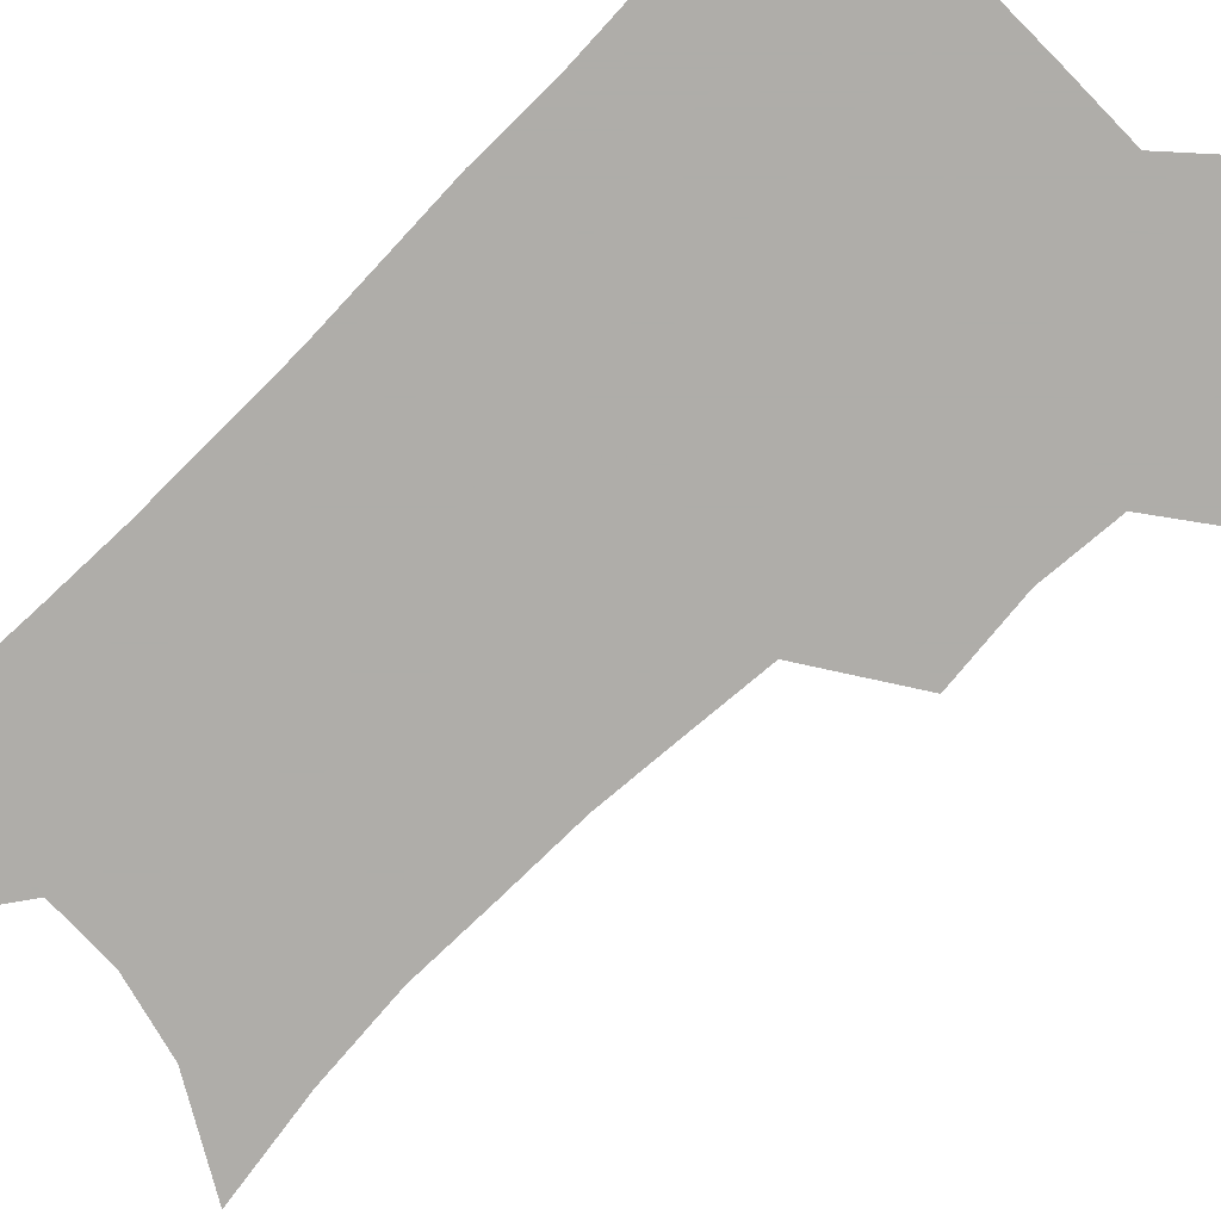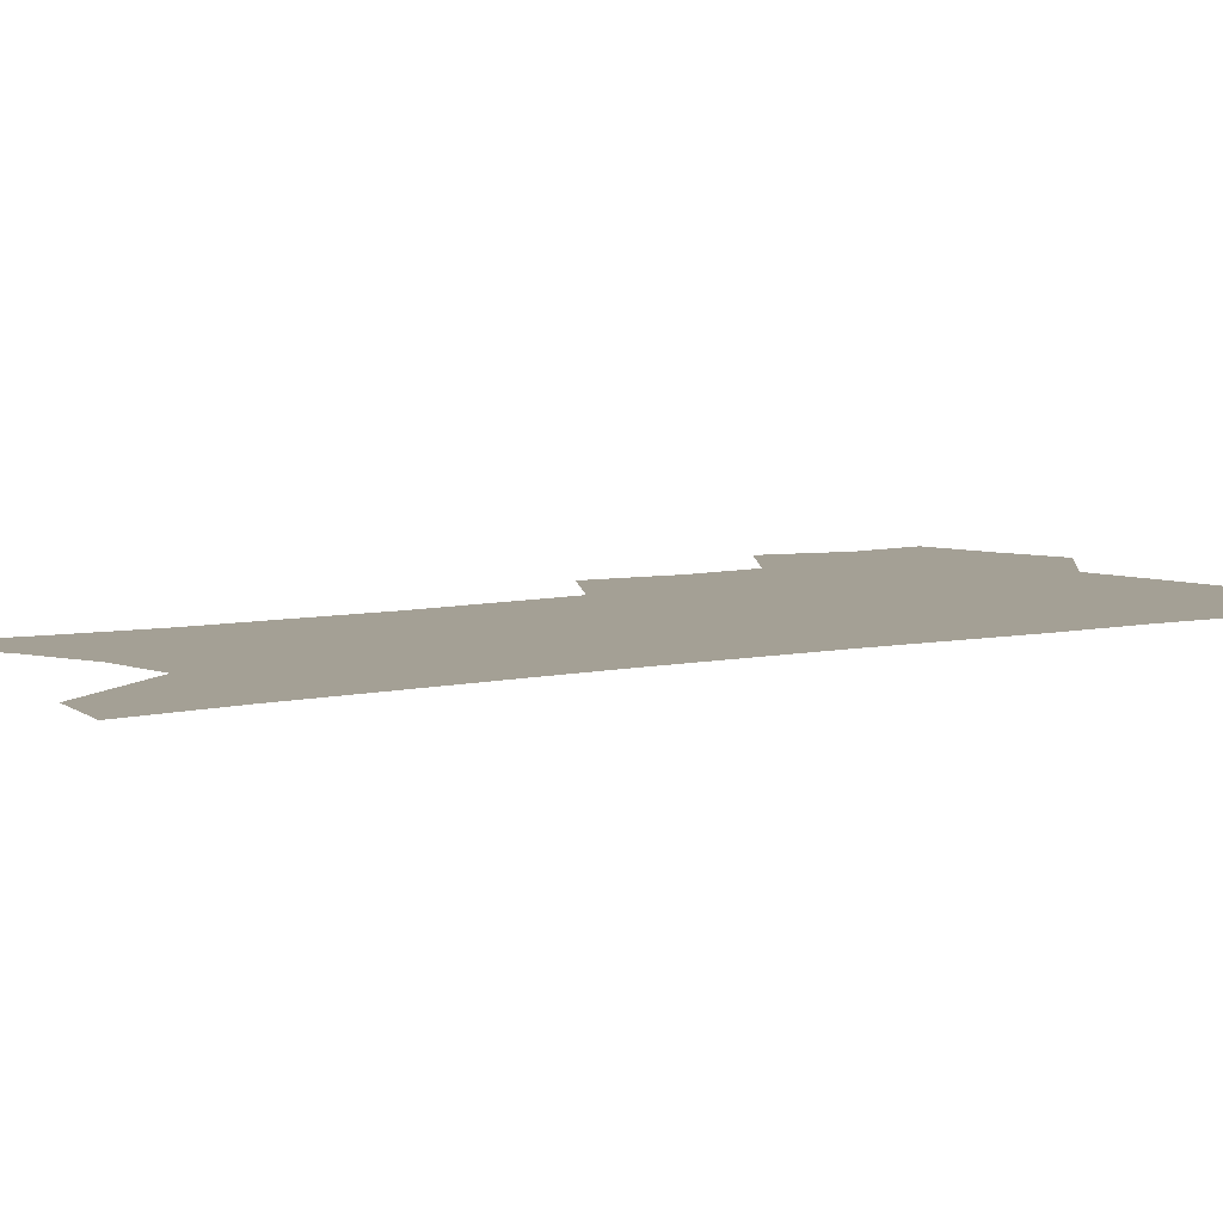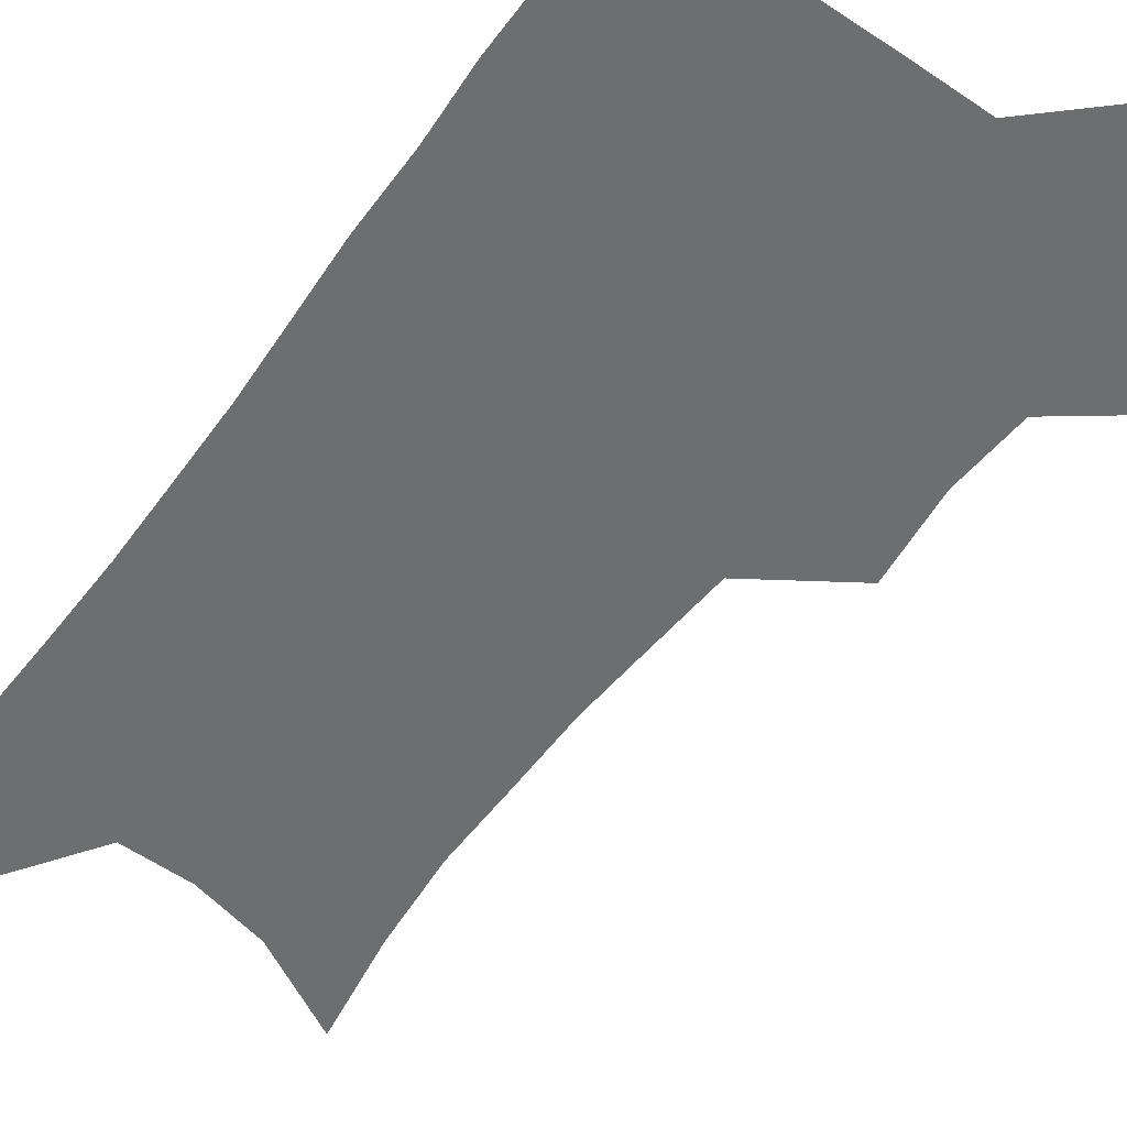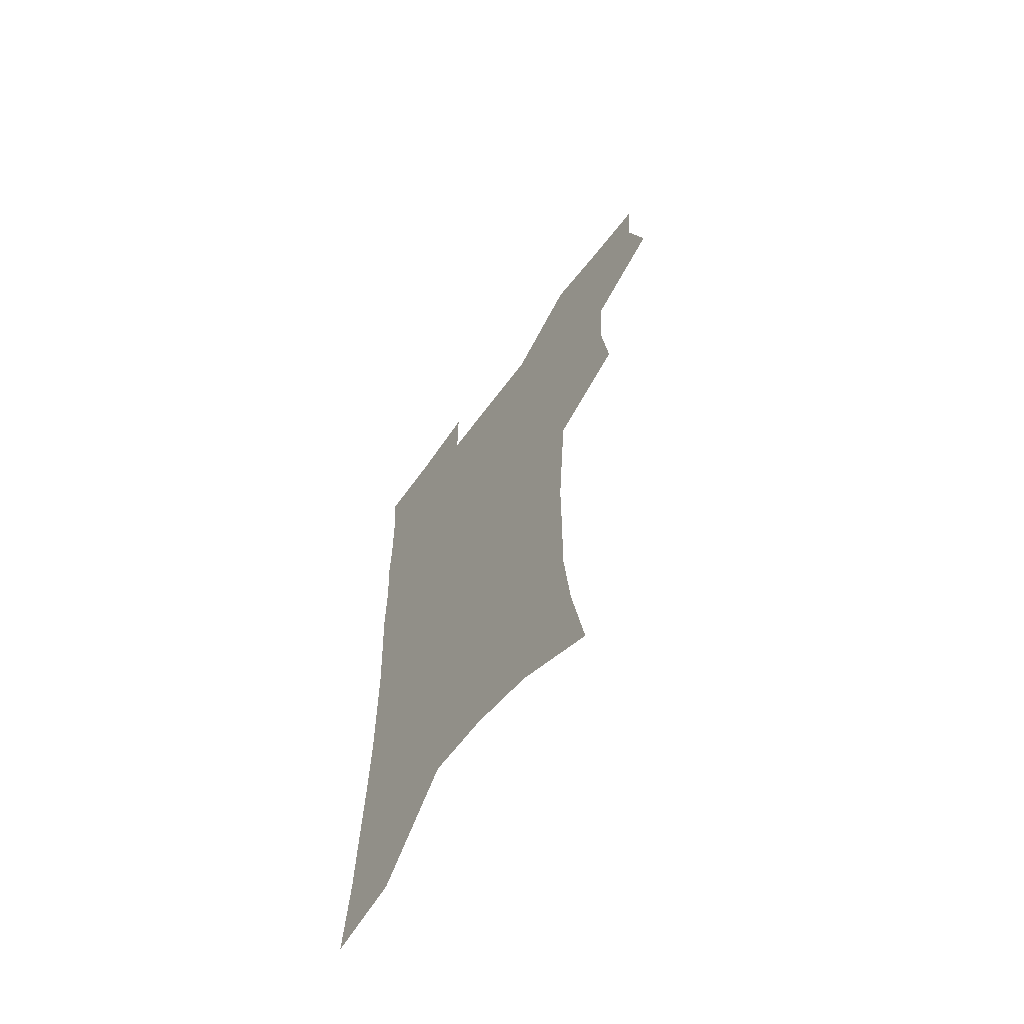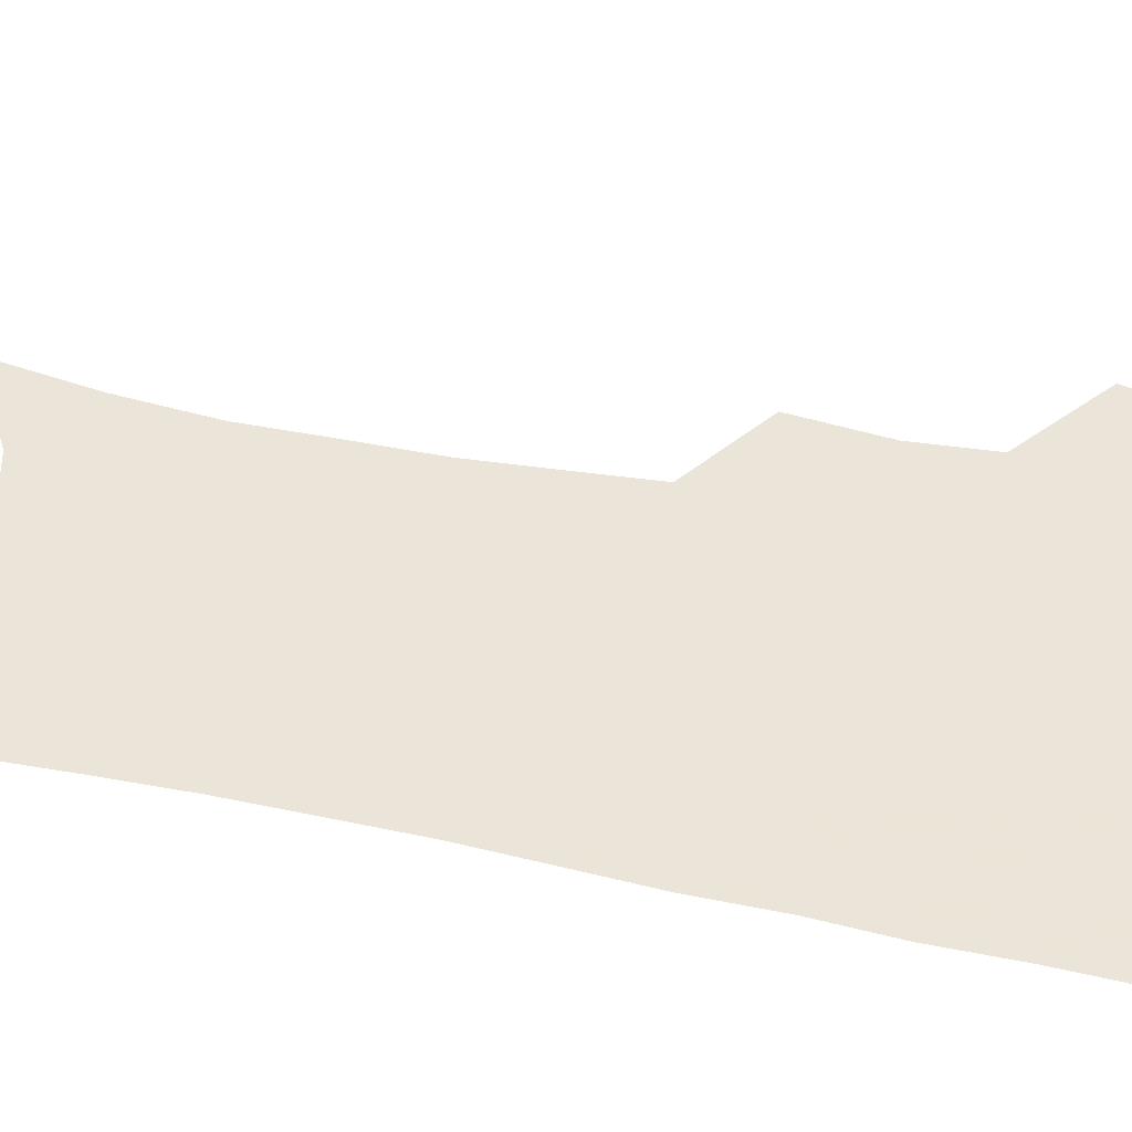
<metadata>
{"format":"obj","ext":"obj","renderer":"f3d","projection":"perspective","resolution":1024,"background":"white","views":[{"elev":-77.2,"azim":134.4,"up":"+Z"},{"elev":5.7,"azim":52.3,"up":"+Z"},{"elev":-54.3,"azim":144.5,"up":"+Z"},{"elev":-65.7,"azim":-126.9,"up":"+Y"},{"elev":45.5,"azim":103.4,"up":"+Z"}]}
</metadata>
<code>
v 475.5 503.2 0
v 483.9 535.4 0
v 481.6 564.4 0
v 509.4 411.7 0
v 513.2 447 0
v 511.1 476.9 0
v 517.4 509.4 0
v 514.8 537.5 0
v 511.2 567 0
v 539.4 183.8 0
v 545.9 224.8 0
v 549.3 261.3 0
v 548.9 293 0
v 548.9 326.9 0
v 546.7 357.8 0
v 544.4 388.8 0
v 546.1 422.9 0
v 545.2 452.3 0
v 546.2 482.3 0
v 546.4 510.8 0
v 544.3 539.5 0
v 539.8 571.7 0
v 575.3 204.4 0
v 577.4 239.8 0
v 577.6 272.2 0
v 576.7 302.9 0
v 576.7 336 0
v 576.1 367.3 0
v 575.4 397.6 0
v 574.6 426.4 0
v 574.6 455.3 0
v 575.2 483.8 0
v 576.2 511.7 0
v 574.4 539.8 0
v 603.4 211.5 0
v 603.5 244.1 0
v 603.6 278 0
v 603.2 309.3 0
v 602.7 339.6 0
v 602.5 369.8 0
v 602.5 400.7 0
v 602.8 430 0
v 603.1 457.8 0
v 603.1 484.7 0
v 603.4 512.2 0
v 603 539.9 0
v 630.1 212.2 0
v 629.1 247.6 0
v 628.7 279.6 0
v 628.4 310.3 0
v 628.1 341 0
v 628.7 368.2 0
v 628.5 400.9 0
v 629.1 429.1 0
v 629.3 457.6 0
v 630.4 484.2 0
v 630.8 512.2 0
v 631.2 539.7 0
v 631.4 573.3 0
v 660 169 0
v 656.8 208 0
v 655.2 243 0
v 654.1 276 0
v 654.4 306.2 0
v 653.6 338.4 0
v 654.8 366.8 0
v 656.4 395.4 0
v 655.9 426.7 0
v 657.2 454.7 0
v 658.1 482.8 0
v 658.2 511.4 0
v 659.4 538.8 0
v 661.9 567.3 0
v 688.6 161.6 0
v 685.6 198.8 0
v 684.5 232 0
v 683.3 265.1 0
v 682.6 297.3 0
v 682.8 328.5 0
v 683.2 359.5 0
v 684.6 389.4 0
v 686.1 419.5 0
v 686.1 450.7 0
v 687.7 479.4 0
v 687.4 509.1 0
v 688.2 537.3 0
v 690.1 565.2 0
f 6 7 1
f 1 7 2
f 7 8 2
f 2 8 3
f 8 9 3
f 16 17 4
f 4 17 5
f 17 18 5
f 5 18 6
f 18 19 6
f 6 19 7
f 19 20 7
f 7 20 8
f 20 21 8
f 8 21 9
f 21 22 9
f 10 23 11
f 23 24 11
f 11 24 12
f 24 25 12
f 12 25 13
f 25 26 13
f 13 26 14
f 26 27 14
f 14 27 15
f 27 28 15
f 15 28 16
f 28 29 16
f 16 29 17
f 29 30 17
f 17 30 18
f 30 31 18
f 18 31 19
f 31 32 19
f 19 32 20
f 32 33 20
f 20 33 21
f 33 34 21
f 21 34 22
f 23 35 24
f 35 36 24
f 24 36 25
f 36 37 25
f 25 37 26
f 37 38 26
f 26 38 27
f 38 39 27
f 27 39 28
f 39 40 28
f 28 40 29
f 40 41 29
f 29 41 30
f 41 42 30
f 30 42 31
f 42 43 31
f 31 43 32
f 43 44 32
f 32 44 33
f 44 45 33
f 33 45 34
f 45 46 34
f 35 47 36
f 47 48 36
f 36 48 37
f 48 49 37
f 37 49 38
f 49 50 38
f 38 50 39
f 50 51 39
f 39 51 40
f 51 52 40
f 40 52 41
f 52 53 41
f 41 53 42
f 53 54 42
f 42 54 43
f 54 55 43
f 43 55 44
f 55 56 44
f 44 56 45
f 56 57 45
f 45 57 46
f 57 58 46
f 60 61 47
f 47 61 48
f 61 62 48
f 48 62 49
f 62 63 49
f 49 63 50
f 63 64 50
f 50 64 51
f 64 65 51
f 51 65 52
f 65 66 52
f 52 66 53
f 66 67 53
f 53 67 54
f 67 68 54
f 54 68 55
f 68 69 55
f 55 69 56
f 69 70 56
f 56 70 57
f 70 71 57
f 57 71 58
f 71 72 58
f 58 72 59
f 72 73 59
f 60 74 61
f 74 75 61
f 61 75 62
f 75 76 62
f 62 76 63
f 76 77 63
f 63 77 64
f 77 78 64
f 64 78 65
f 78 79 65
f 65 79 66
f 79 80 66
f 66 80 67
f 80 81 67
f 67 81 68
f 81 82 68
f 68 82 69
f 82 83 69
f 69 83 70
f 83 84 70
f 70 84 71
f 84 85 71
f 71 85 72
f 85 86 72
f 72 86 73
f 86 87 73

</code>
